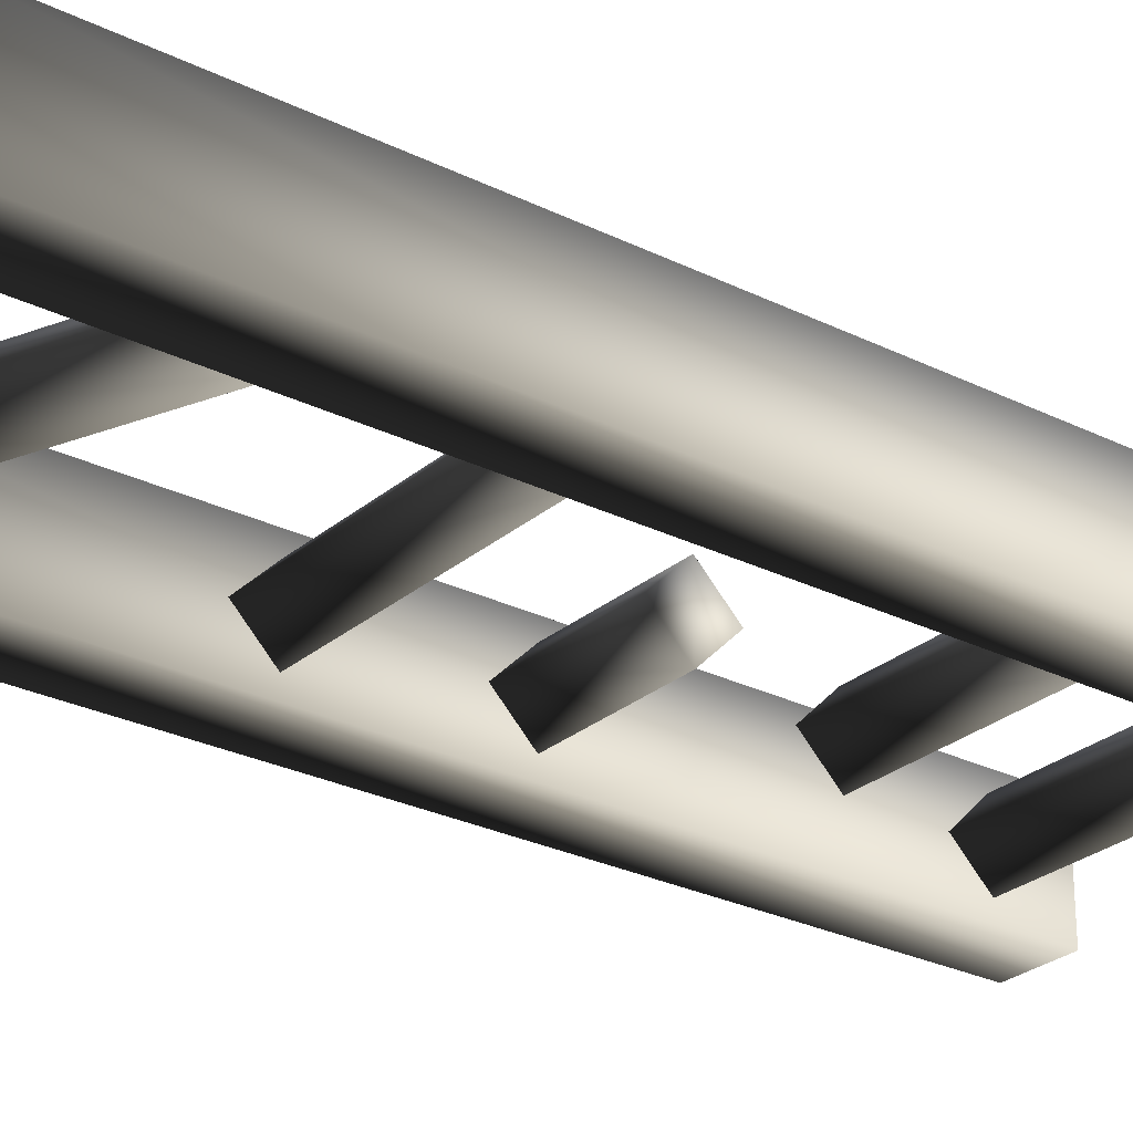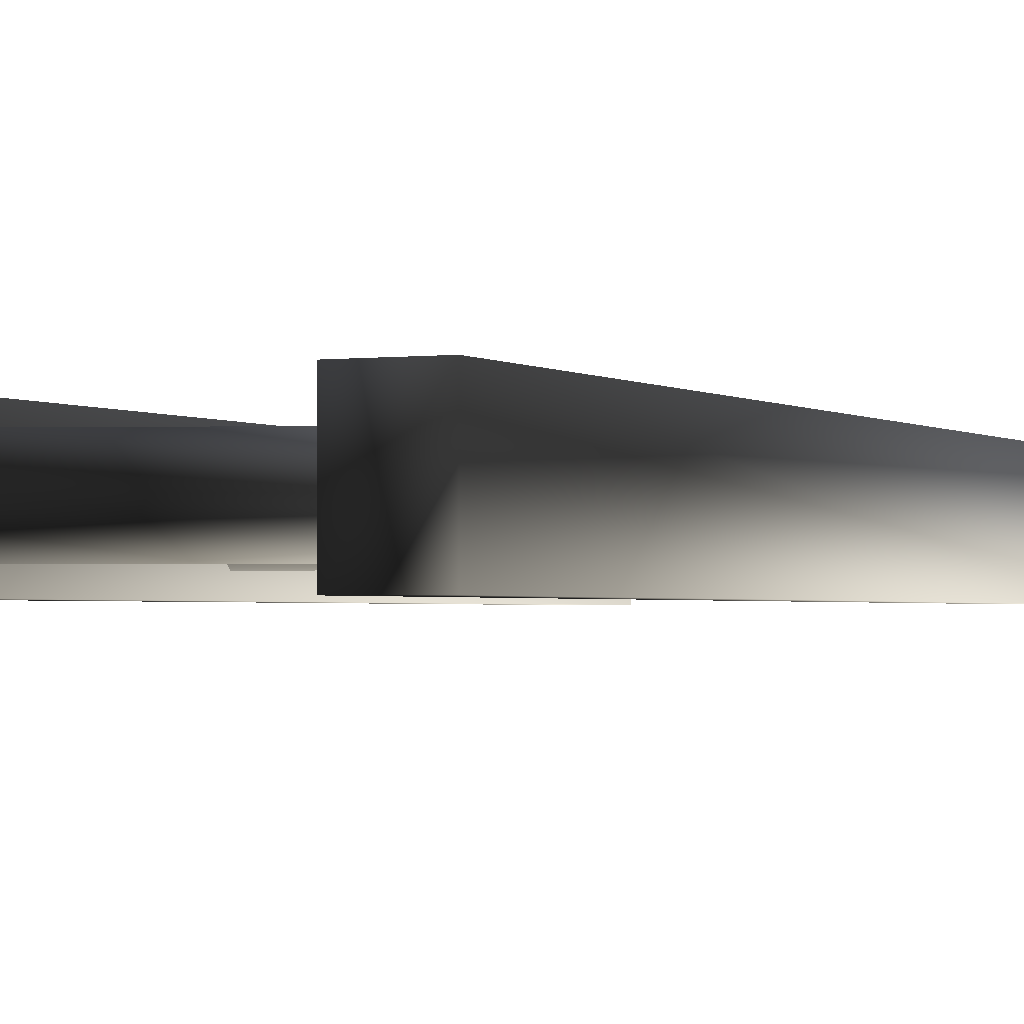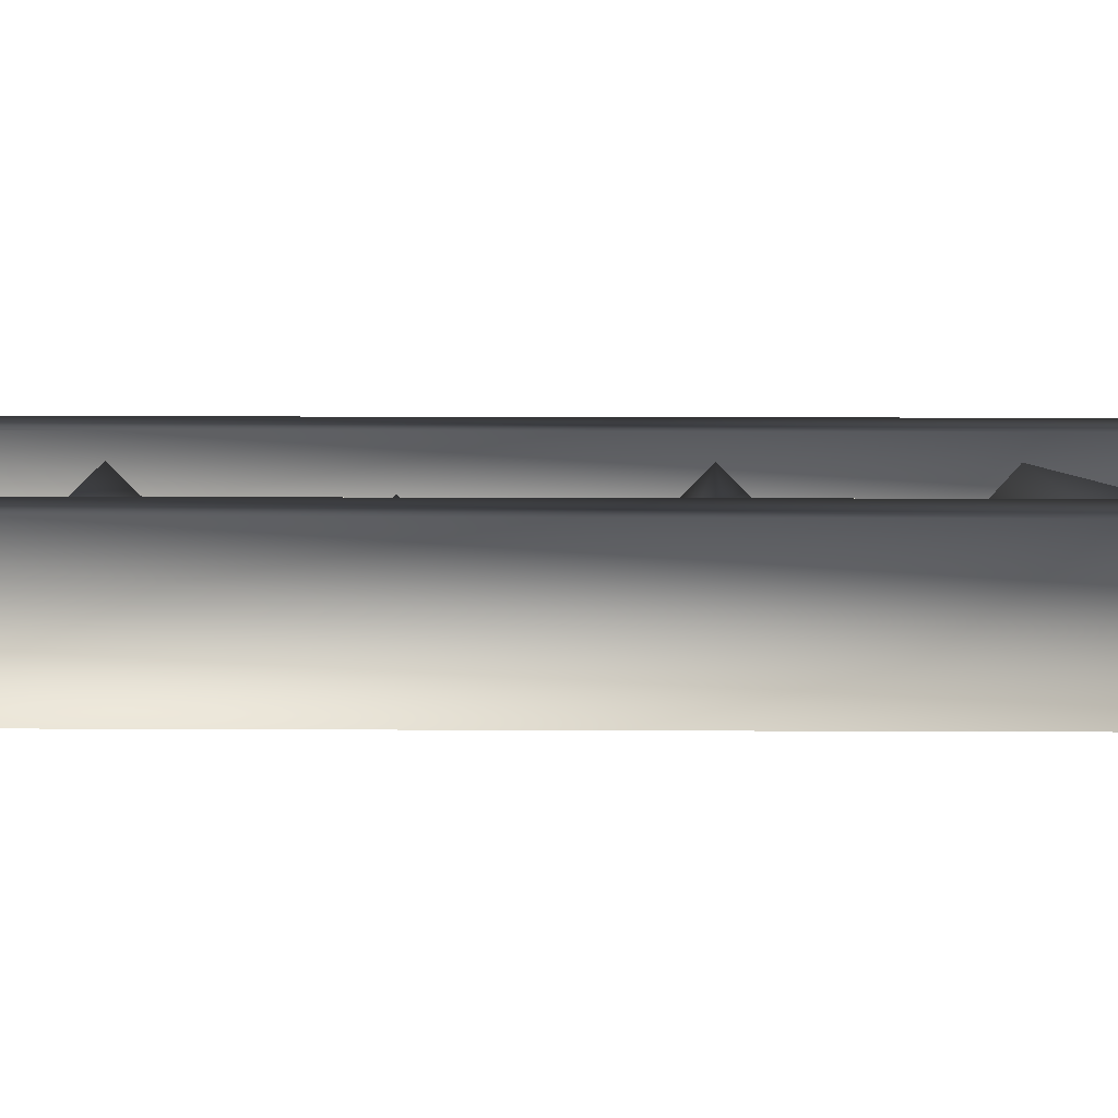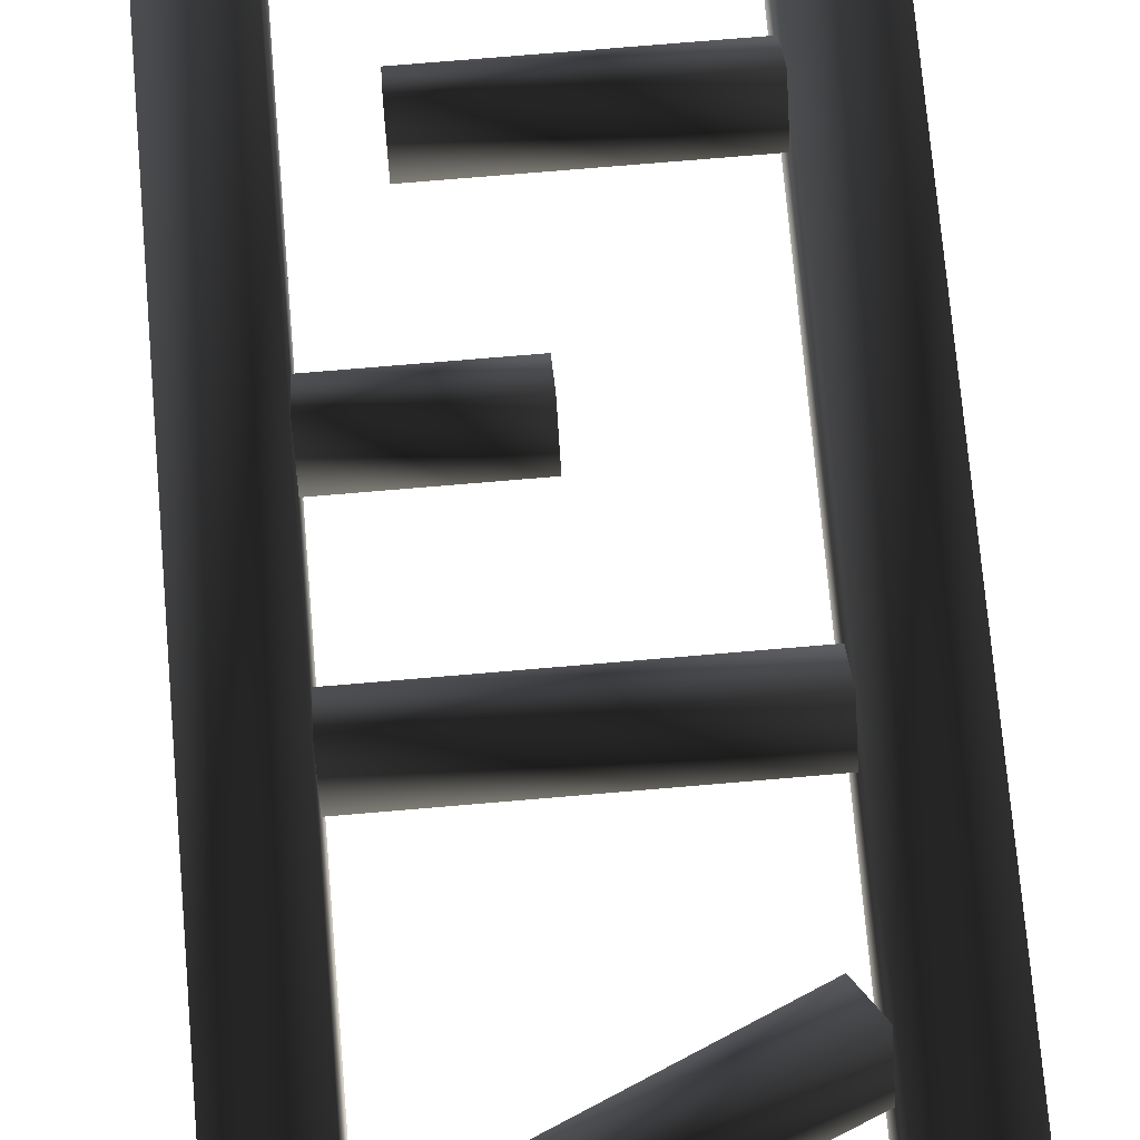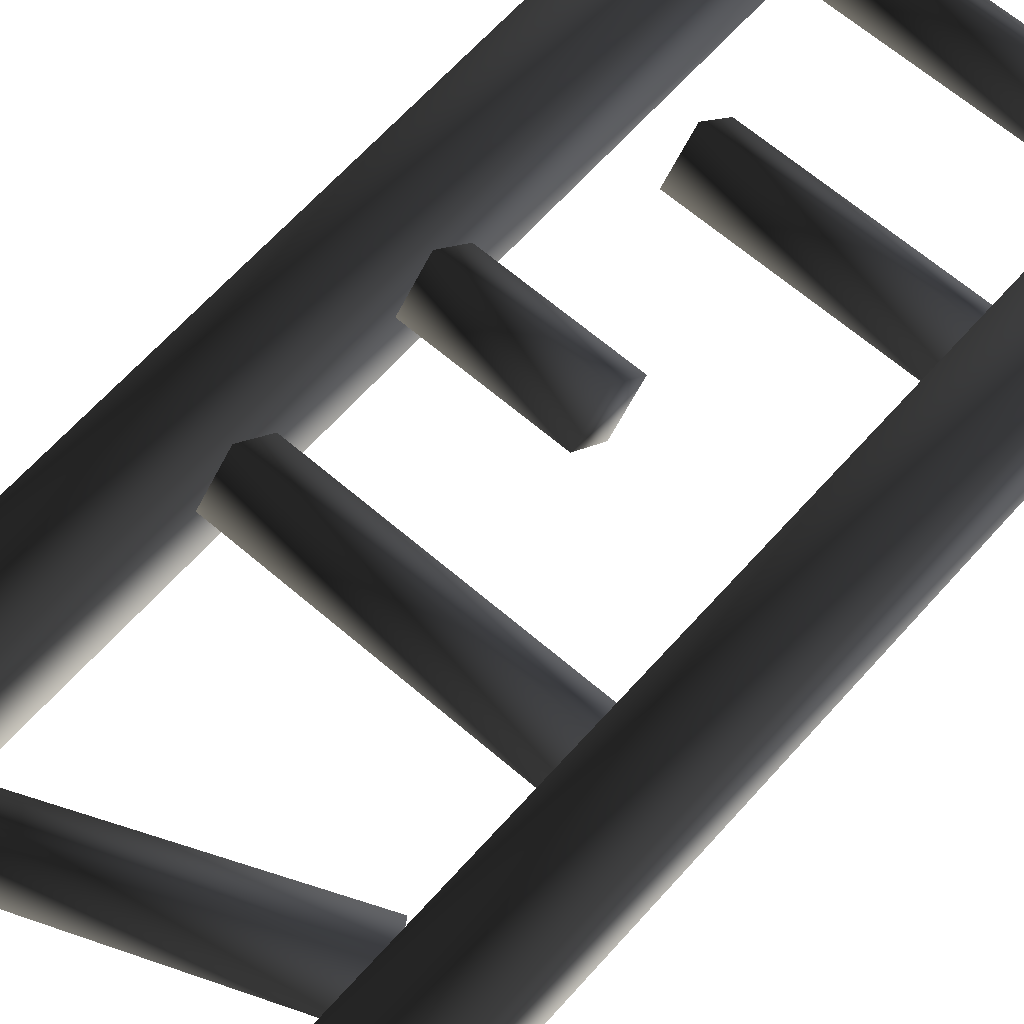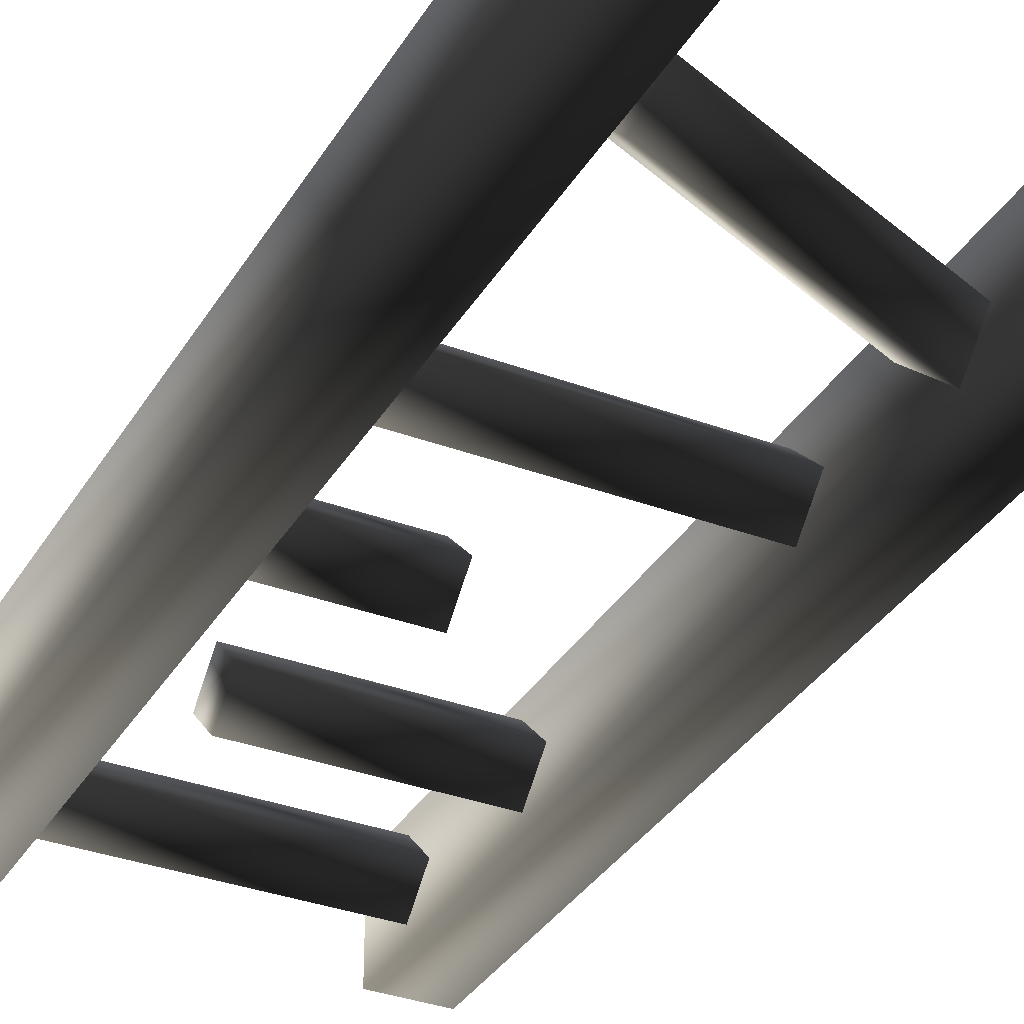
<metadata>
{"format":"obj","ext":"obj","renderer":"f3d","projection":"perspective","resolution":1024,"background":"white","views":[{"elev":-27.0,"azim":52.4,"up":"+Z"},{"elev":-1.7,"azim":24.9,"up":"+Z"},{"elev":8.7,"azim":-89.1,"up":"+Z"},{"elev":72.8,"azim":-4.9,"up":"+Z"},{"elev":63.2,"azim":41.3,"up":"+Z"},{"elev":-34.1,"azim":-26.8,"up":"+Z"}]}
</metadata>
<code>
o 1183
v 28 64 0
v 32 56 -8
v -28 32 -8
v -31 39 0
v 32 56 8
v 35 49 0
v -25 25 0
v -28 32 8
v 32 104 0
v 32 96 -8
v -32 96 -8
v -32 104 0
v 32 96 8
v 32 88 0
v -32 88 0
v -32 96 8
v 0 144 0
v 0 136 -8
v -32 136 -8
v -32 144 0
v 0 136 8
v 0 128 0
v -32 128 0
v -32 136 8
v 32 184 0
v 32 176 -8
v -18 176 -8
v -18 184 0
v 32 176 8
v 32 168 0
v -18 168 0
v -18 176 8
v 32 224 0
v 32 216 -8
v -32 216 -8
v -32 224 0
v 32 216 8
v 32 208 0
v -32 208 0
v -32 216 8
v 32 232 -12
v 48 232 -12
v 48 0 -12
v 32 0 -12
v 32 232 12
v 48 232 12
v 48 0 12
v 32 0 12
v -48 232 -12
v -32 232 -12
v -32 0 -12
v -48 0 -12
v -48 232 12
v -32 232 12
v -32 0 12
v -48 0 12
f 1 2 3
f 1 3 4
f 1 4 5
f 1 5 2
f 2 5 6
f 2 6 7
f 2 7 3
f 3 7 4
f 4 7 8
f 4 8 5
f 5 8 6
f 6 8 7
f 9 10 11
f 9 11 12
f 9 12 13
f 9 13 10
f 10 13 14
f 10 14 15
f 10 15 11
f 11 15 12
f 12 15 16
f 12 16 13
f 13 16 14
f 14 16 15
f 17 18 19
f 17 19 20
f 17 20 21
f 17 21 18
f 18 21 22
f 18 22 23
f 18 23 19
f 19 23 20
f 20 23 24
f 20 24 21
f 21 24 22
f 22 24 23
f 25 26 27
f 25 27 28
f 25 28 29
f 25 29 26
f 26 29 30
f 26 30 31
f 26 31 27
f 27 31 28
f 28 31 32
f 28 32 29
f 29 32 30
f 30 32 31
f 33 34 35
f 33 35 36
f 33 36 37
f 33 37 34
f 34 37 38
f 34 38 39
f 34 39 35
f 35 39 36
f 36 39 40
f 36 40 37
f 37 40 38
f 38 40 39
f 41 42 43
f 41 43 44
f 41 44 45
f 41 45 42
f 42 45 46
f 42 46 47
f 42 47 43
f 43 47 44
f 44 47 48
f 44 48 45
f 45 48 46
f 46 48 47
f 49 50 51
f 49 51 52
f 49 52 53
f 49 53 50
f 50 53 54
f 50 54 55
f 50 55 51
f 51 55 52
f 52 55 56
f 52 56 53
f 53 56 54
f 54 56 55

</code>
